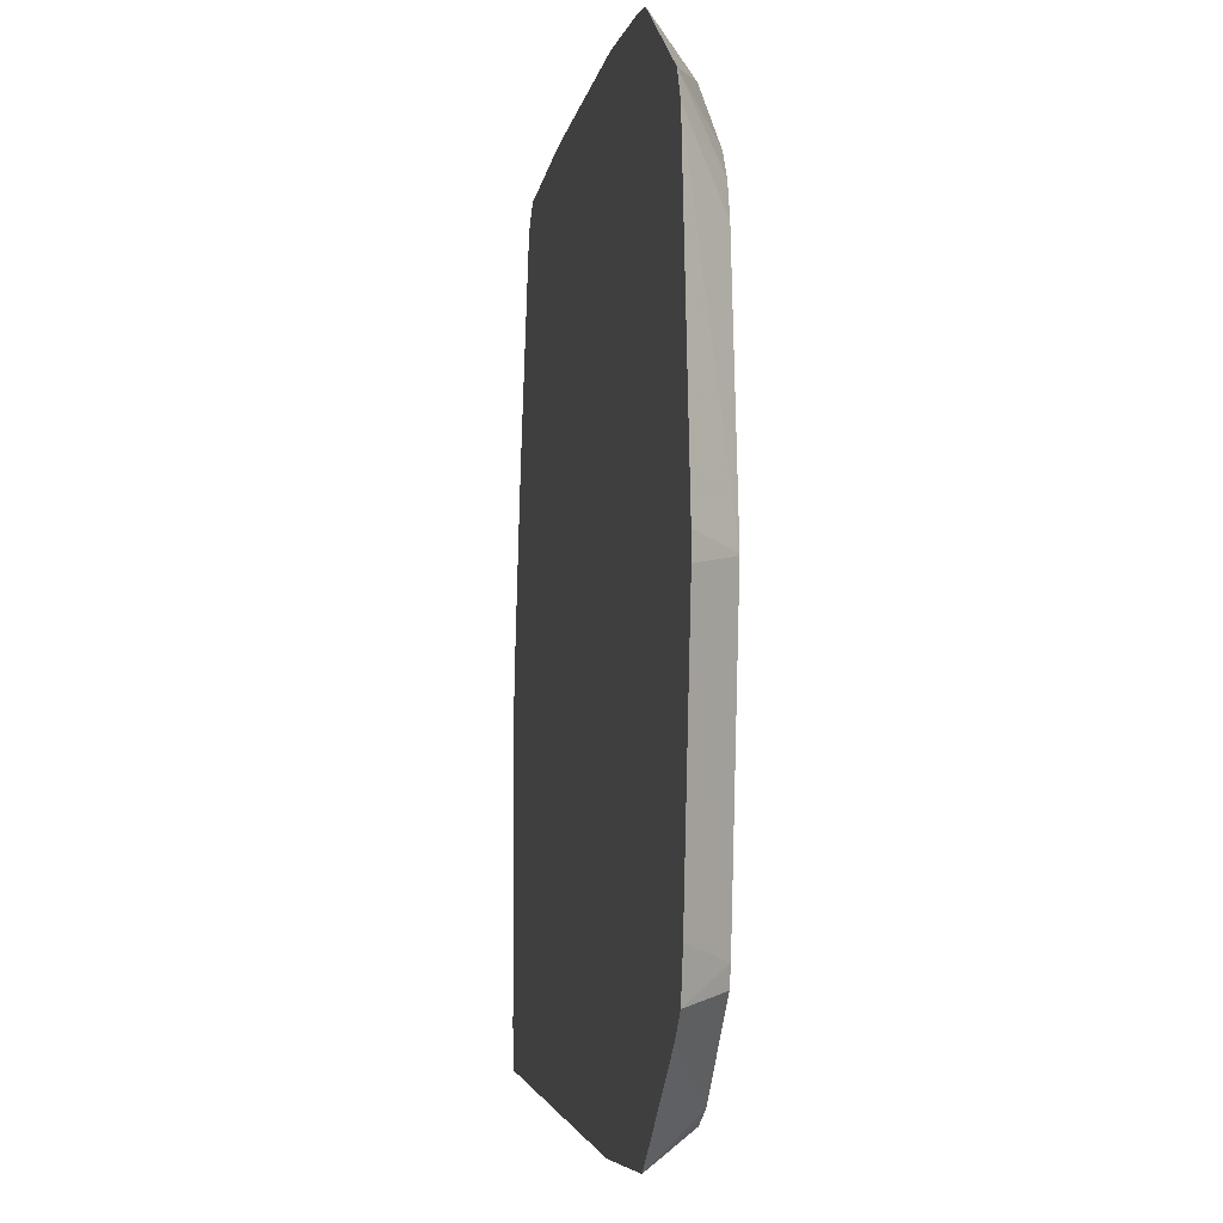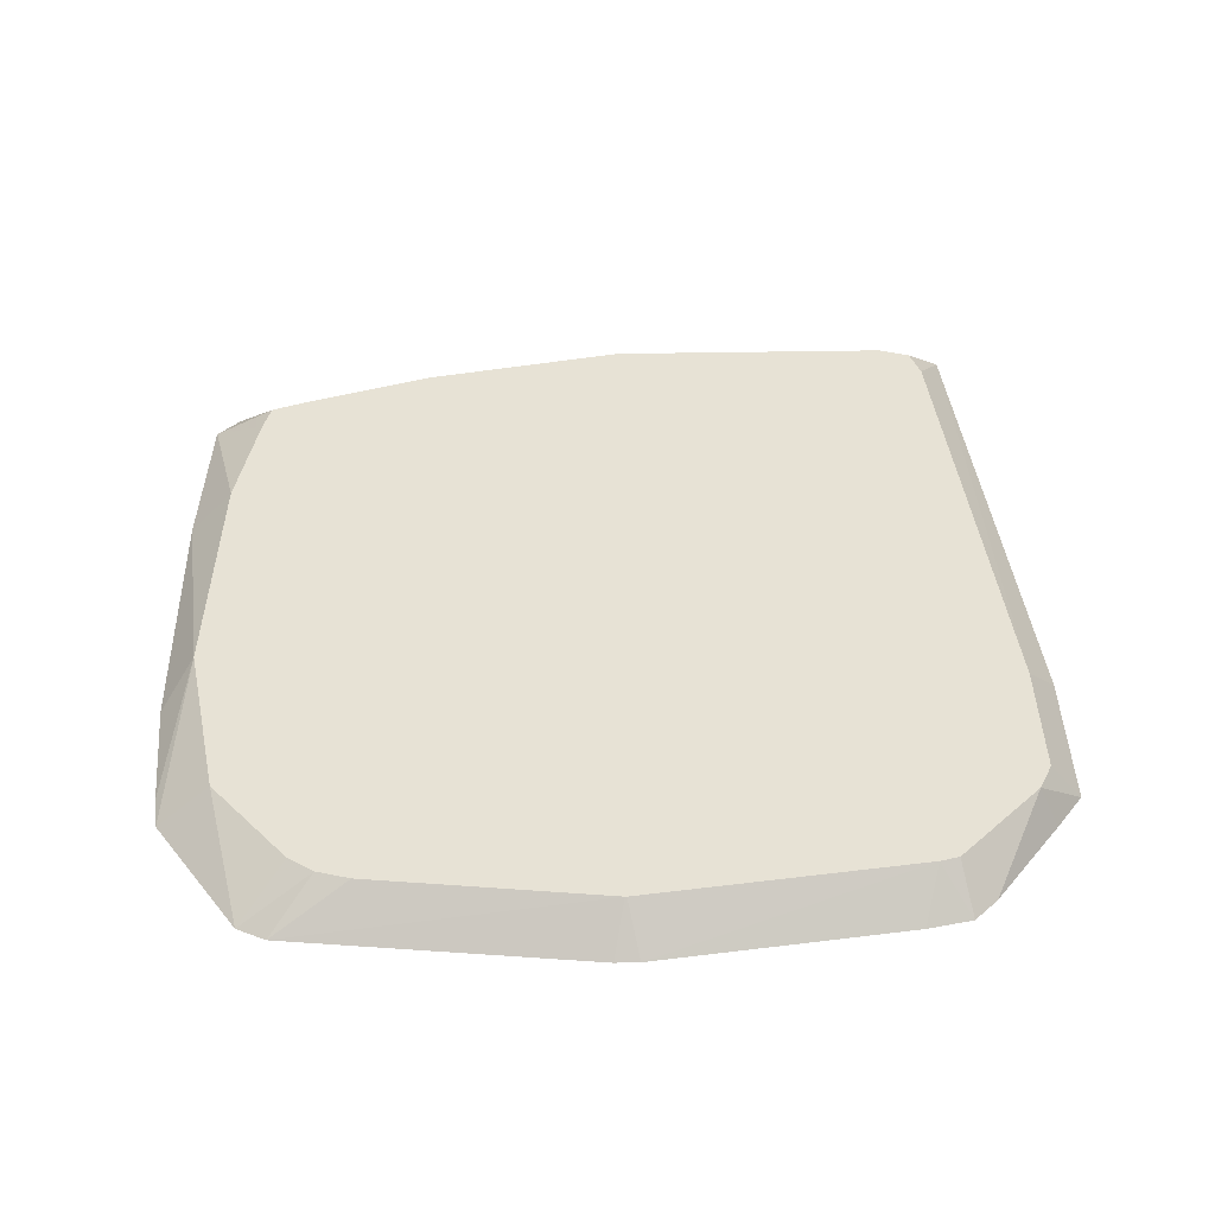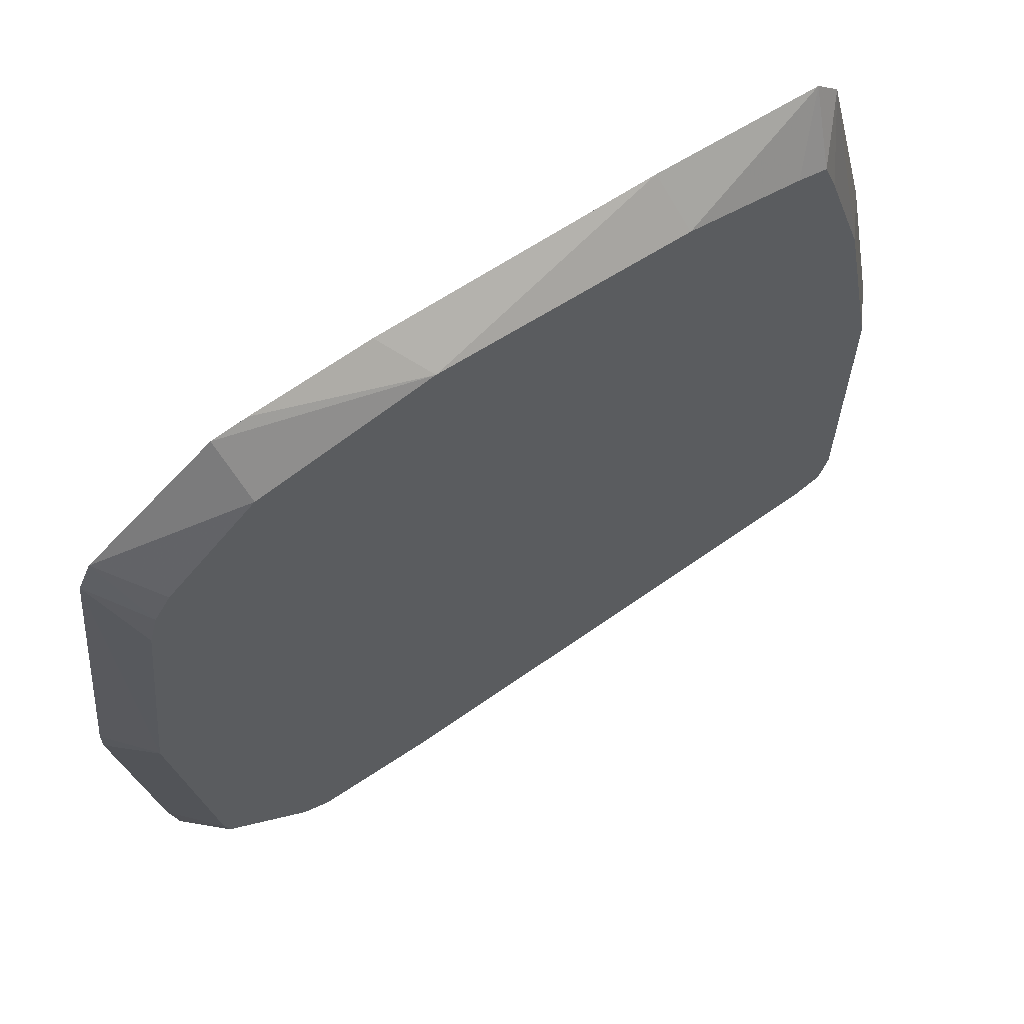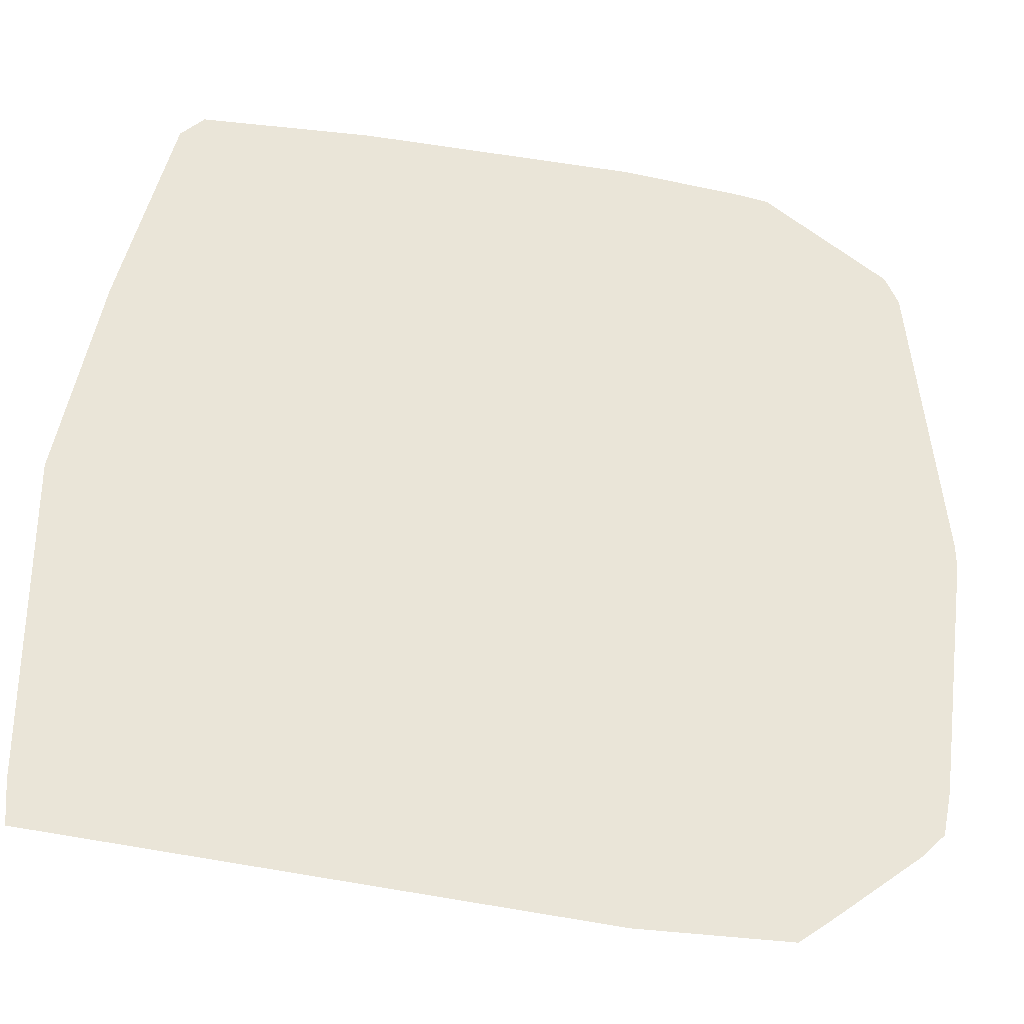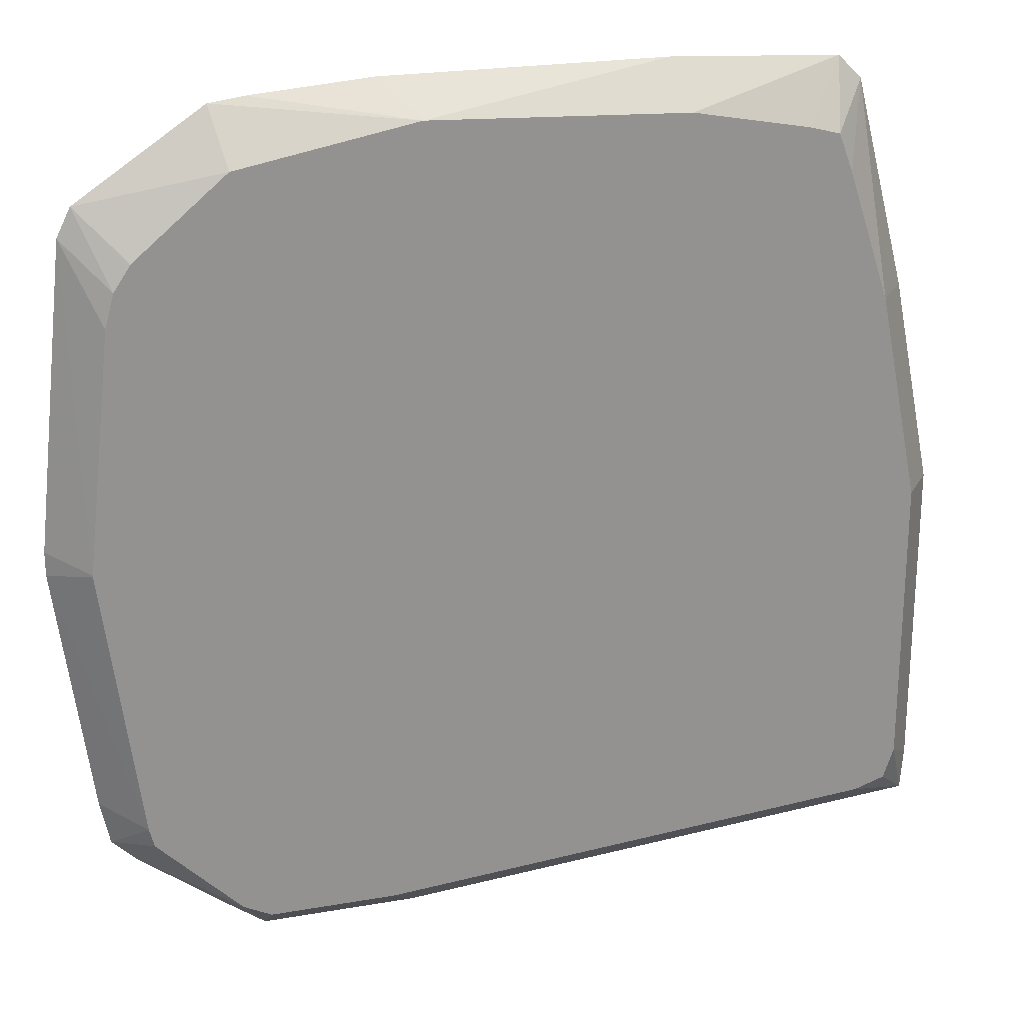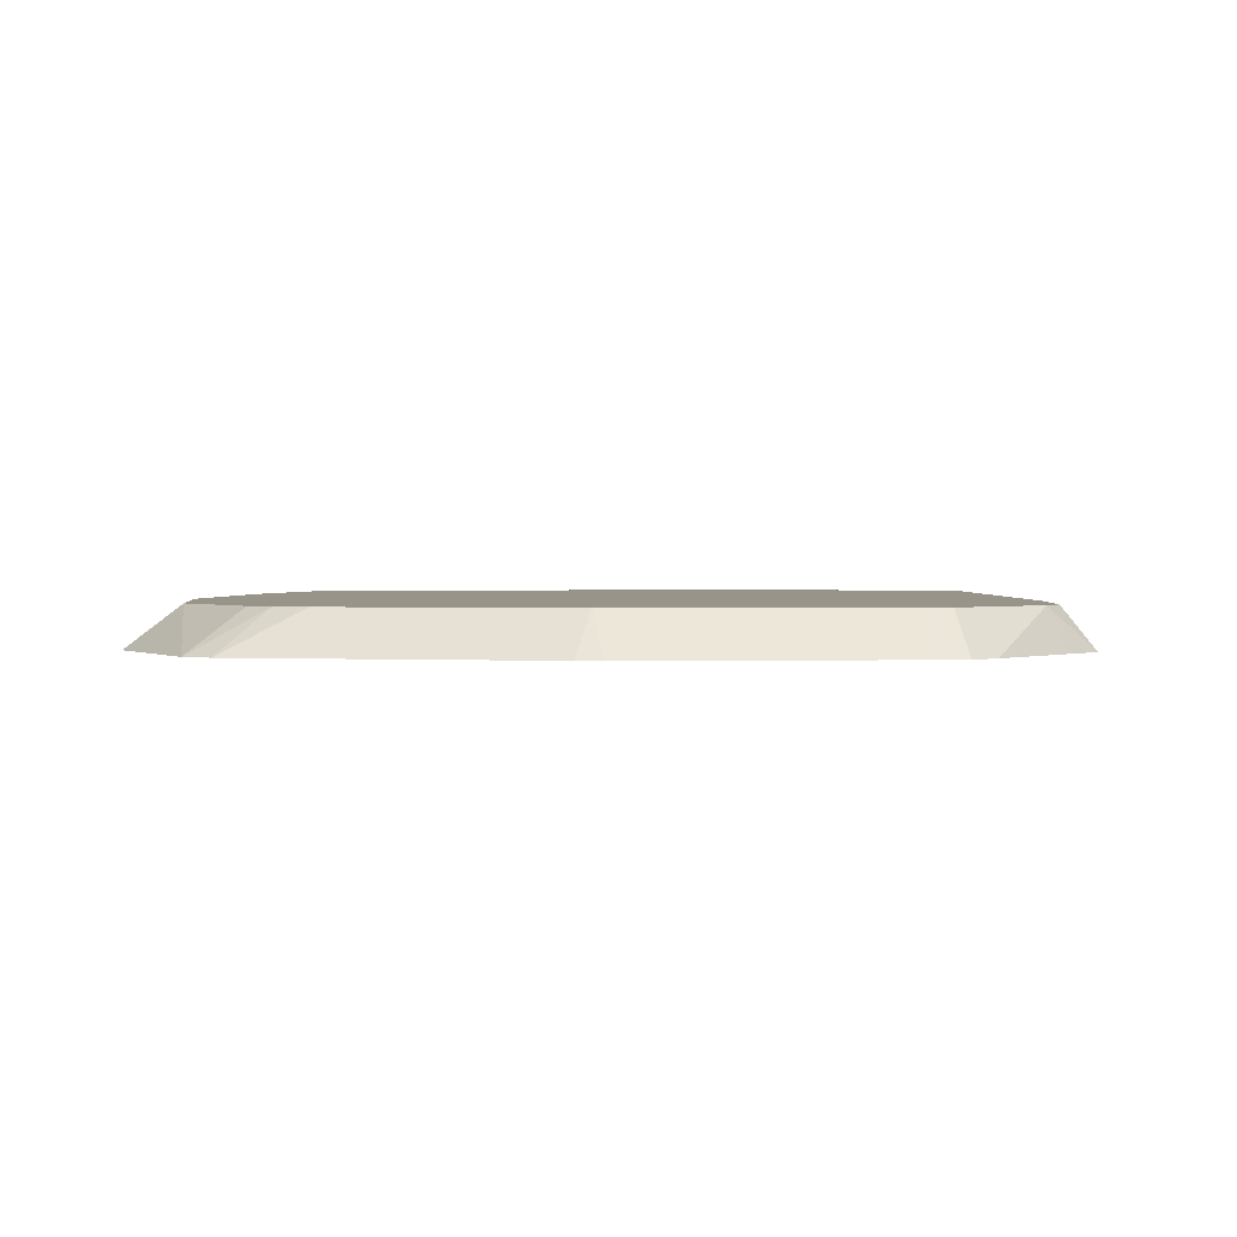
<metadata>
{"format":"obj","ext":"obj","renderer":"f3d","projection":"perspective","resolution":1024,"background":"white","views":[{"elev":-6.5,"azim":80.6,"up":"+Z"},{"elev":40.3,"azim":88.7,"up":"+Y"},{"elev":64.5,"azim":146.0,"up":"+Z"},{"elev":-32.2,"azim":-12.2,"up":"+Z"},{"elev":23.2,"azim":163.5,"up":"+Z"},{"elev":1.7,"azim":93.9,"up":"+Y"}]}
</metadata>
<code>
v -0.2764 0.1947 -0.3117
v -0.255 0.2258 -0.2868
v -0.1594 0.1947 -0.3117
v -0.6918 0.1947 -0.2775
v -0.1594 0.2258 -0.2868
v -0.6374 0.2258 -0.2549
v -0.1381 0.2258 -0.2762
v -0.131 0.1947 -0.2908
v -0.6942 0.1947 -0.2445
v -0.6693 0.2258 -0.2231
v -0.6613 0.2258 -0.2471
v -0.07439 0.2258 -0.2124
v -0.04583 0.1947 -0.2213
v -0.06374 0.1947 -0.2392
v -0.6942 0.1947 2.632e-05
v -0.6693 0.2258 2.632e-05
v -0.07066 0.2258 -0.1981
v -0.03884 0.1947 -0.1877
v -0.6623 0.1947 0.1593
v -0.6374 0.2258 0.1593
v -0.04343 0.2258 0.01023
v -0.01393 0.1947 0.001758
v -0.6216 0.1947 0.3186
v -0.6048 0.2258 0.258
v -0.04343 0.2258 0.01157
v -0.01393 0.1947 0.01965
v -0.6037 0.1947 0.3366
v -0.5939 0.2258 0.2871
v -0.03884 0.1947 0.248
v -0.06374 0.2258 0.1912
v -0.4745 0.1947 0.3436
v -0.4816 0.2258 0.3104
v -0.5708 0.2258 0.2934
v -0.04929 0.1947 0.2694
v -0.07066 0.2258 0.2161
v -0.262 0.1947 0.3436
v -0.2869 0.2258 0.3186
v -0.1449 0.1947 0.3331
v -0.07712 0.2258 0.2258
v -0.08345 0.2258 0.2352
v -0.1528 0.2258 0.2934
v -0.1716 0.1947 0.3366
f 12 17 13
f 17 21 22
f 15 20 16
f 15 19 20
f 17 22 18
f 13 17 18
f 9 16 10
f 4 10 11
f 7 14 8
f 7 13 14
f 7 12 13
f 4 11 6
f 19 23 20
f 4 9 10
f 3 7 8
f 3 5 7
f 9 15 16
f 20 23 24
f 27 31 32
f 21 26 22
f 2 7 5
f 37 38 41
f 37 42 38
f 36 42 37
f 34 41 38
f 34 39 40
f 34 35 39
f 31 37 32
f 31 36 37
f 29 35 34
f 29 30 35
f 27 33 28
f 27 32 33
f 25 30 29
f 25 29 26
f 23 28 24
f 23 27 28
f 21 25 26
f 34 40 41
f 2 12 7
f 2 21 17
f 1 23 19
f 1 27 23
f 1 31 27
f 1 36 31
f 1 42 36
f 1 38 42
f 1 34 38
f 1 29 34
f 1 26 29
f 1 22 26
f 1 18 22
f 1 13 18
f 1 14 13
f 1 3 8
f 1 5 3
f 1 2 5
f 2 17 12
f 1 19 15
f 1 15 9
f 1 8 14
f 1 4 2
f 2 25 21
f 1 9 4
f 2 30 25
f 2 39 35
f 2 40 39
f 2 41 40
f 2 37 41
f 2 32 37
f 2 35 30
f 2 28 33
f 2 24 28
f 2 20 24
f 2 16 20
f 2 4 6
f 2 10 16
f 2 11 10
f 2 33 32
f 2 6 11

</code>
